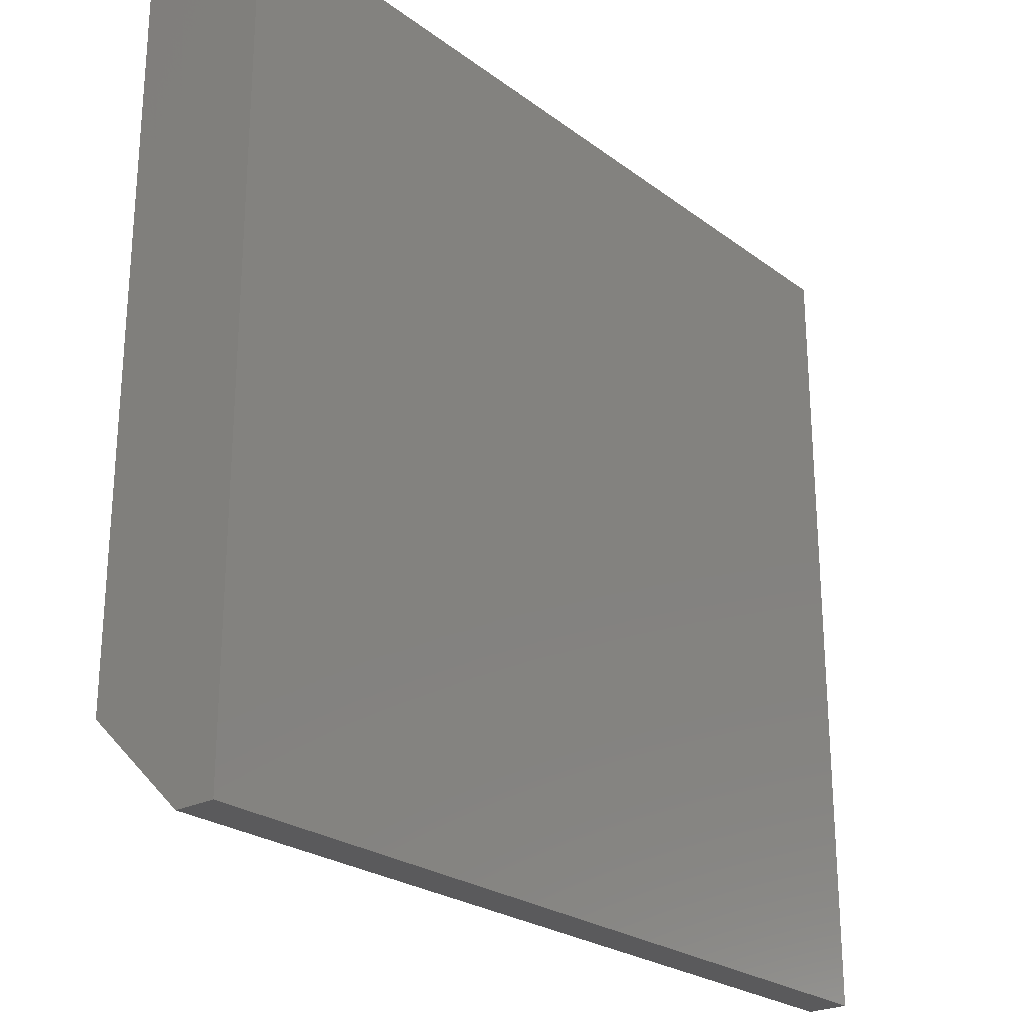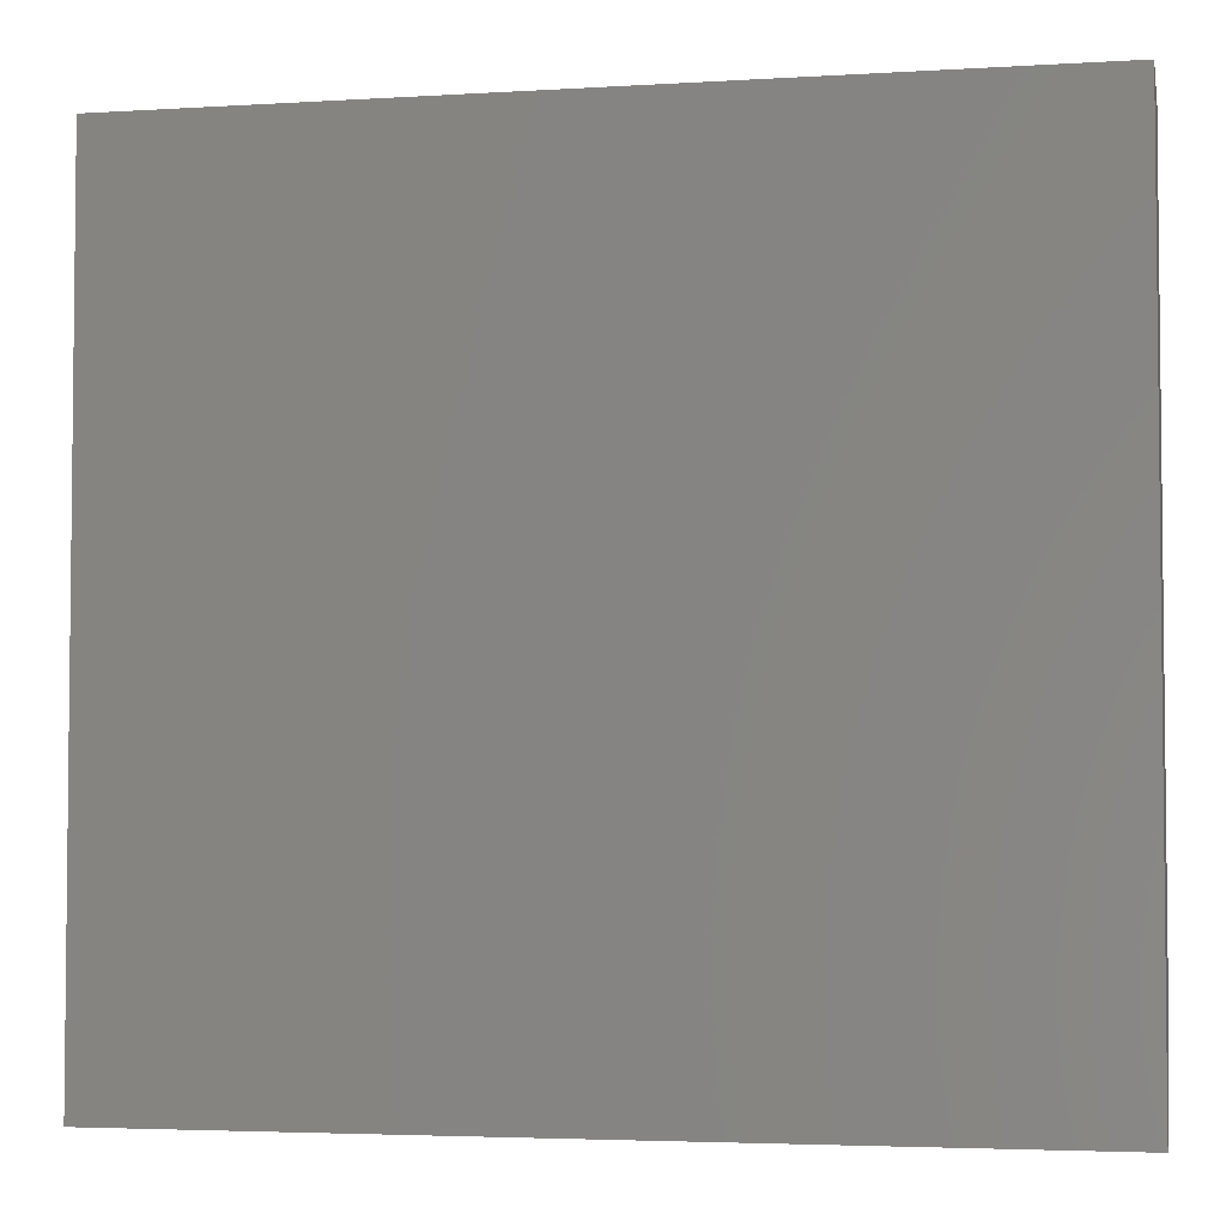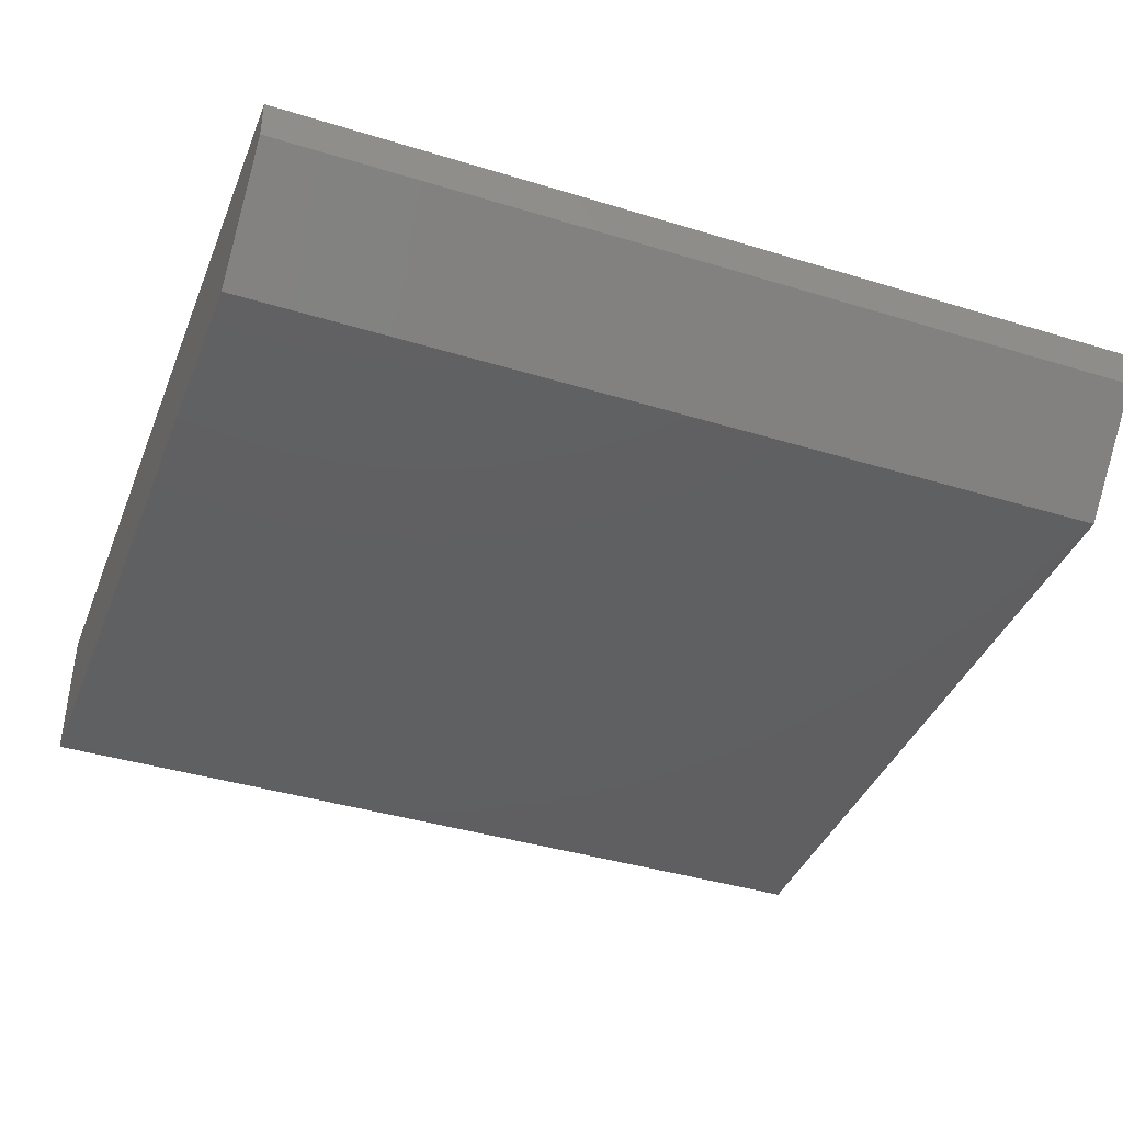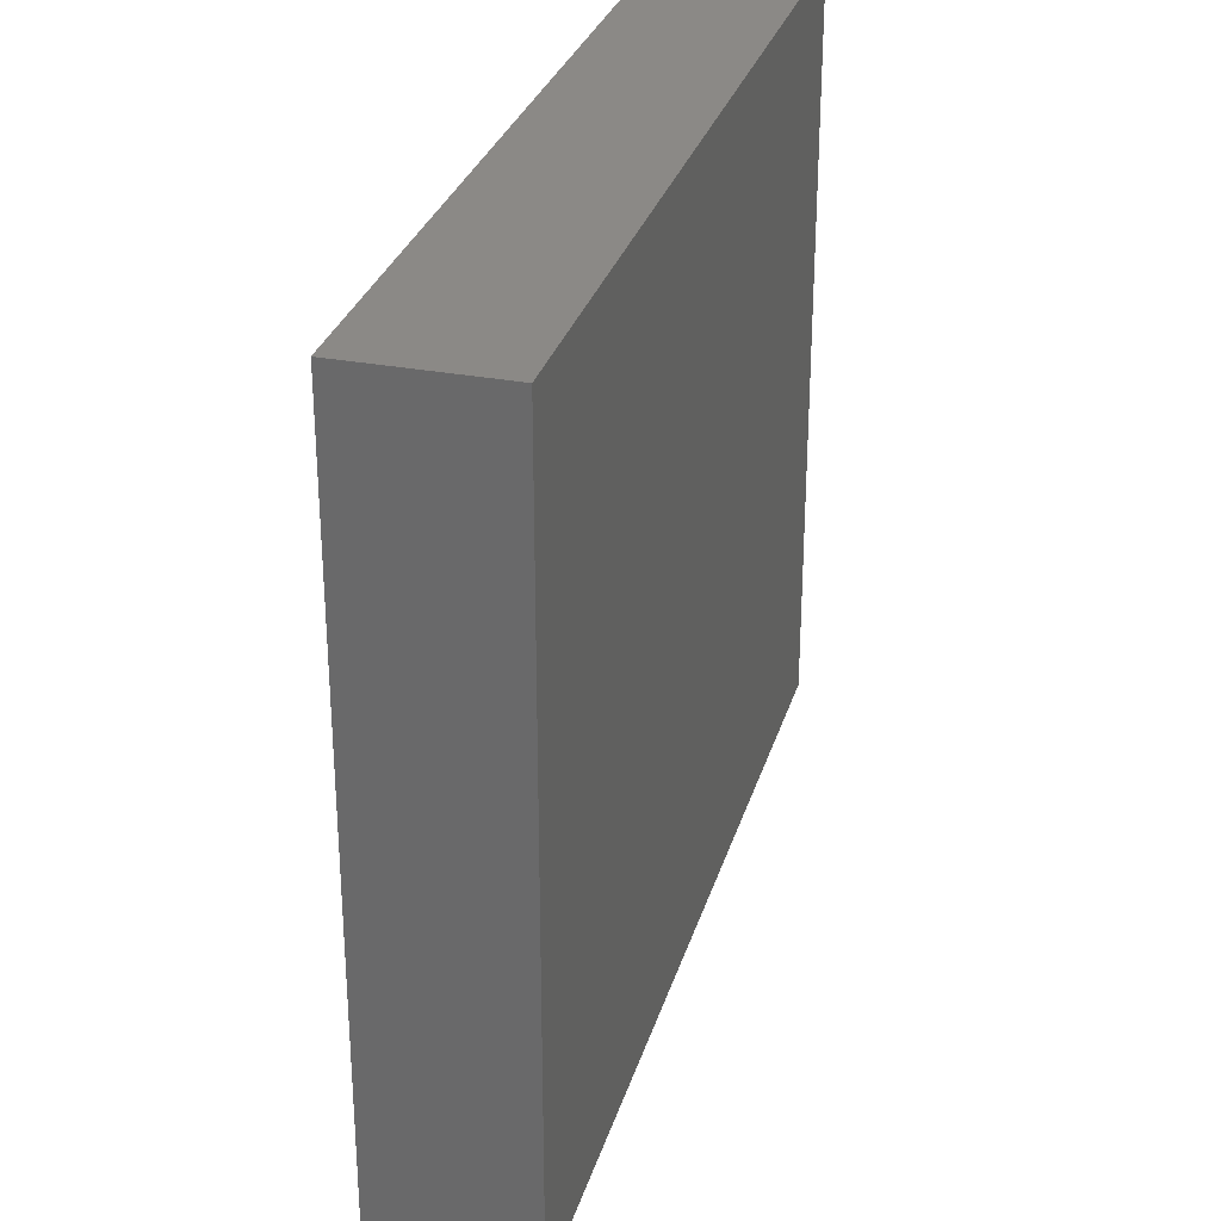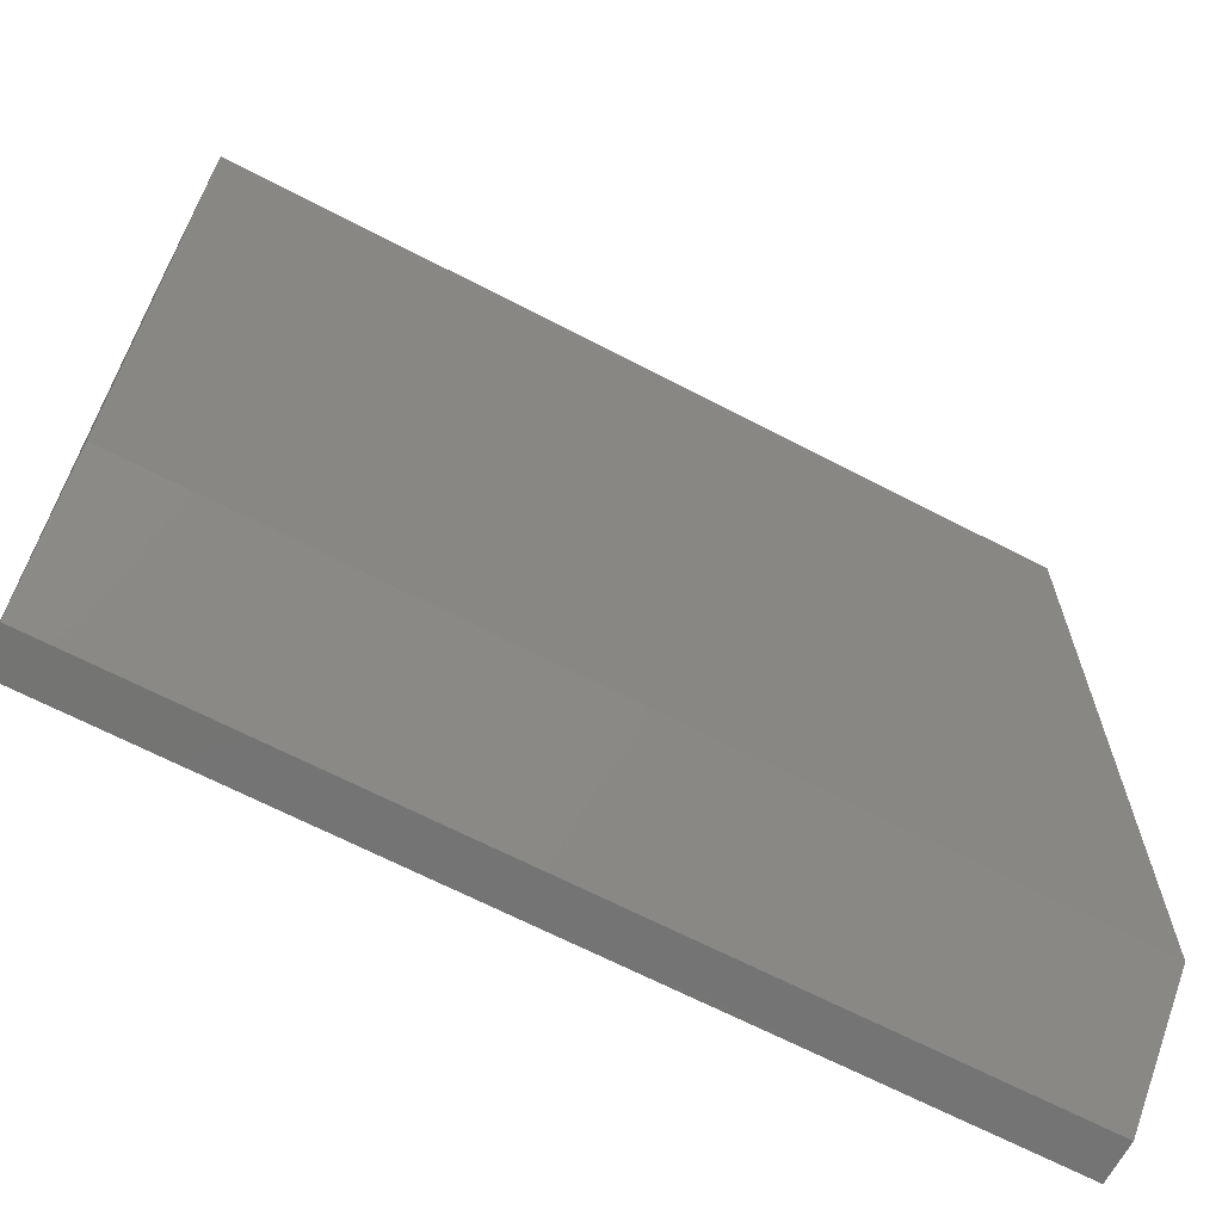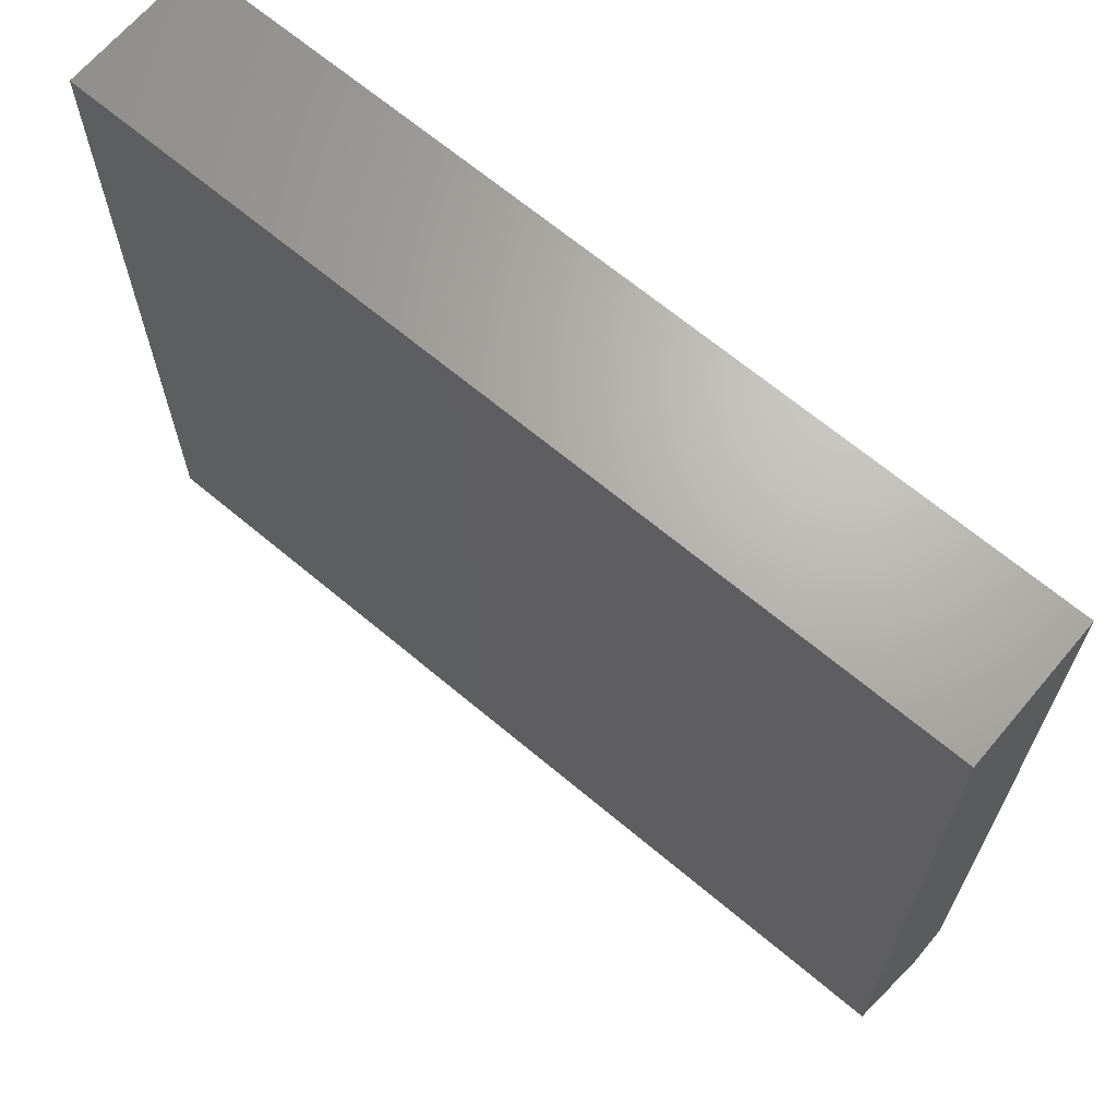
<metadata>
{"format":"stl","ext":"stl","renderer":"f3d","projection":"perspective","resolution":1024,"background":"white","views":[{"elev":-24.7,"azim":-50.1,"up":"+Y"},{"elev":-3.8,"azim":11.5,"up":"+Y"},{"elev":-40.1,"azim":-20.7,"up":"+Z"},{"elev":30.0,"azim":105.5,"up":"+Y"},{"elev":-66.0,"azim":152.3,"up":"+Y"},{"elev":66.7,"azim":-139.9,"up":"+Y"}]}
</metadata>
<code>
# stl→obj: 10 verts, 16 faces
v -0.7266 -0.5547 0
v -0.7266 0.6801 0
v 0.75 -0.5547 0
v 0.75 0.6801 0
v -0.7266 0.6801 0.2422
v -0.7266 -0.7188 0.2422
v -0.7266 -0.7188 0.1719
v 0.75 0.6801 0.2422
v 0.75 -0.7188 0.2422
v 0.75 -0.7188 0.1719
f 1 2 3
f 3 2 4
f 5 2 6
f 6 2 1
f 6 1 7
f 4 8 3
f 3 8 9
f 3 9 10
f 6 7 9
f 9 7 10
f 7 1 10
f 10 1 3
f 6 9 5
f 5 9 8
f 8 4 5
f 5 4 2

</code>
